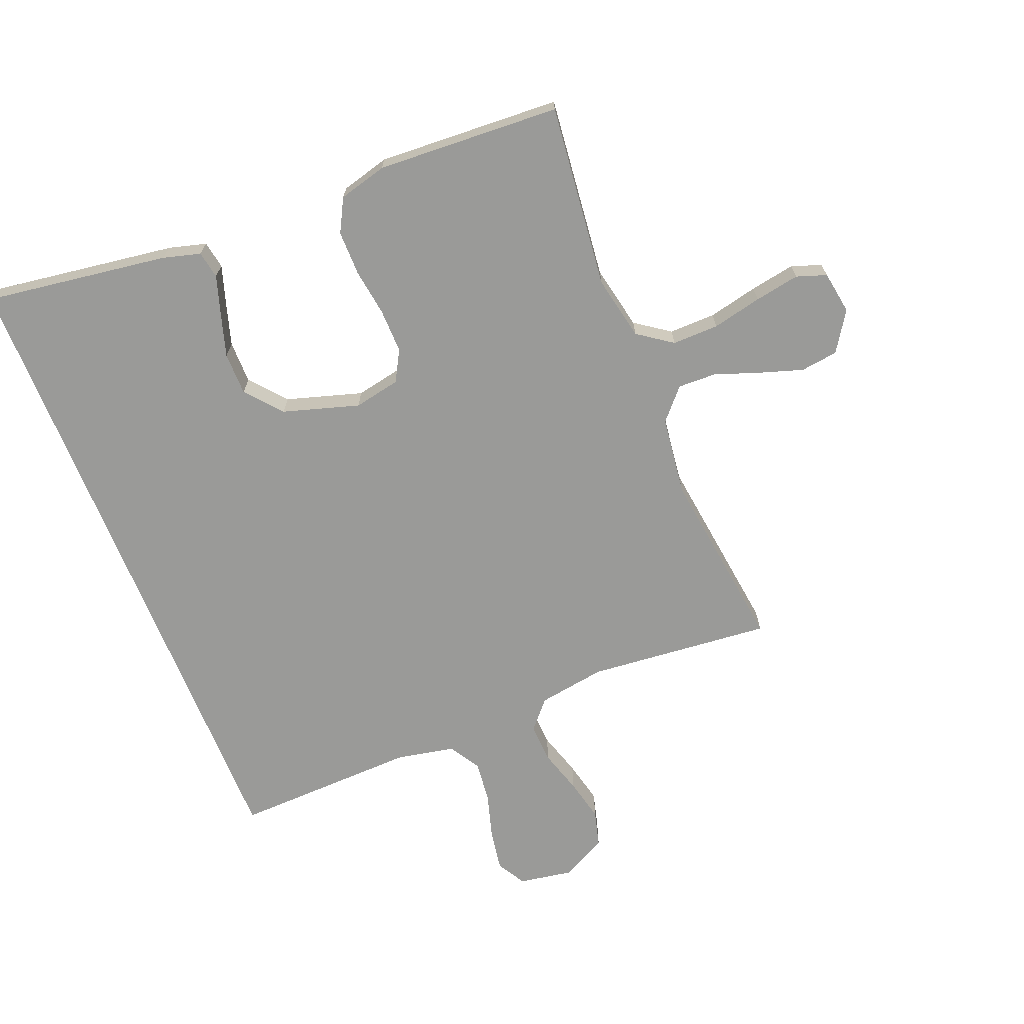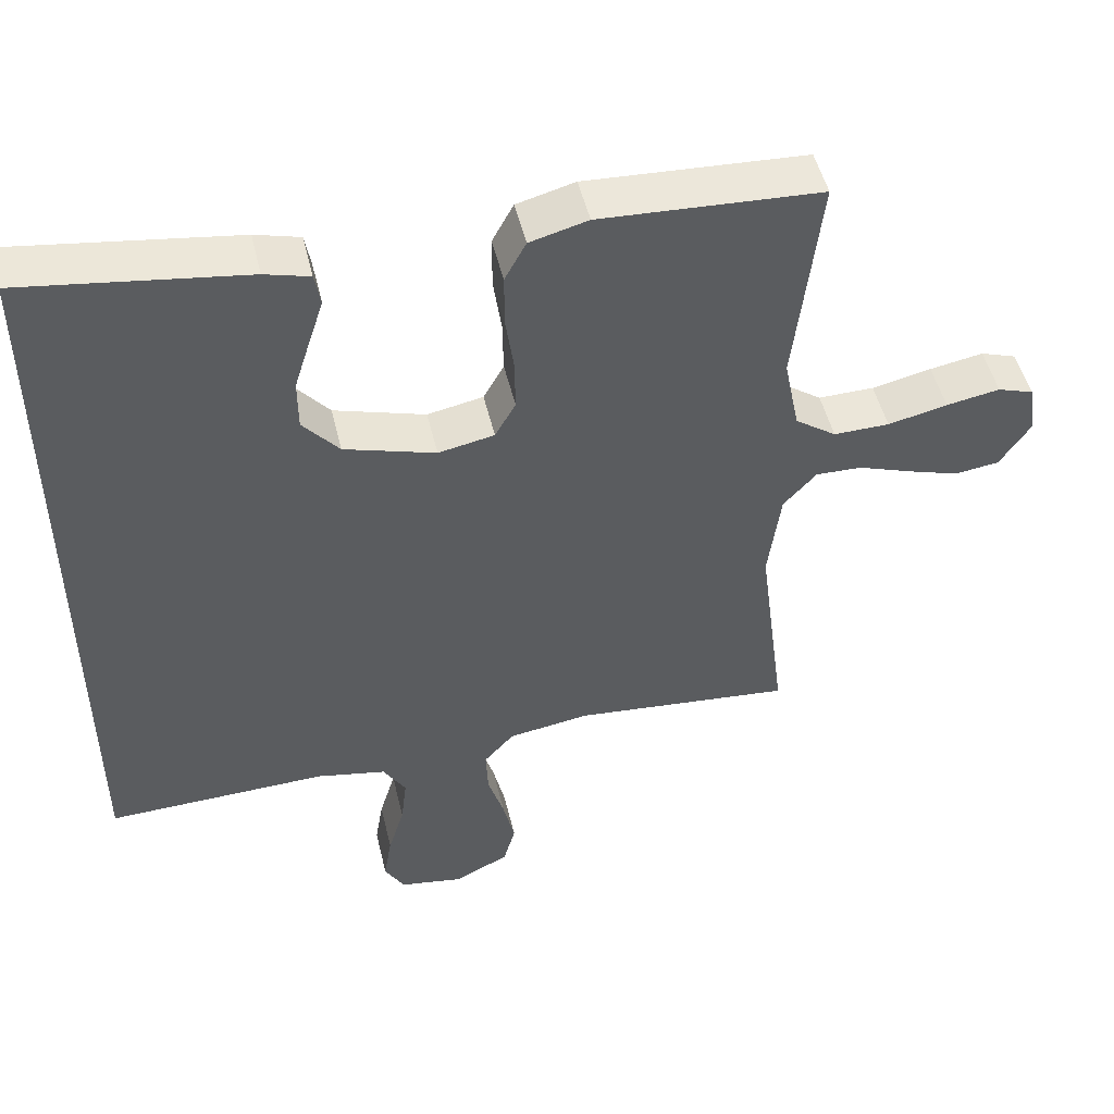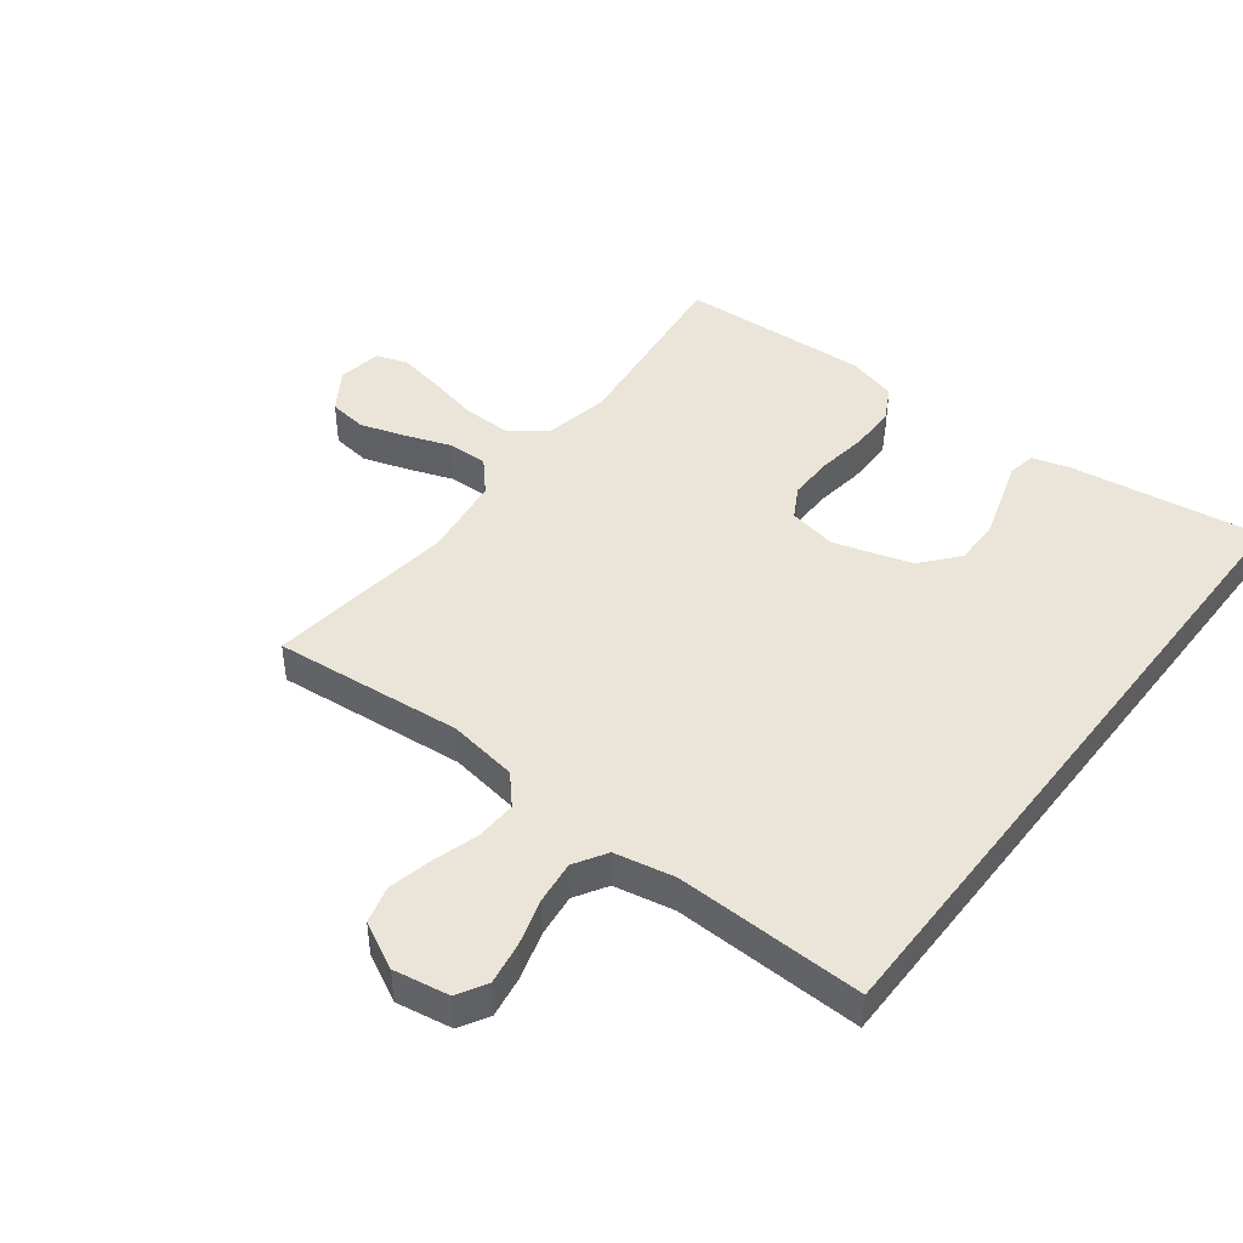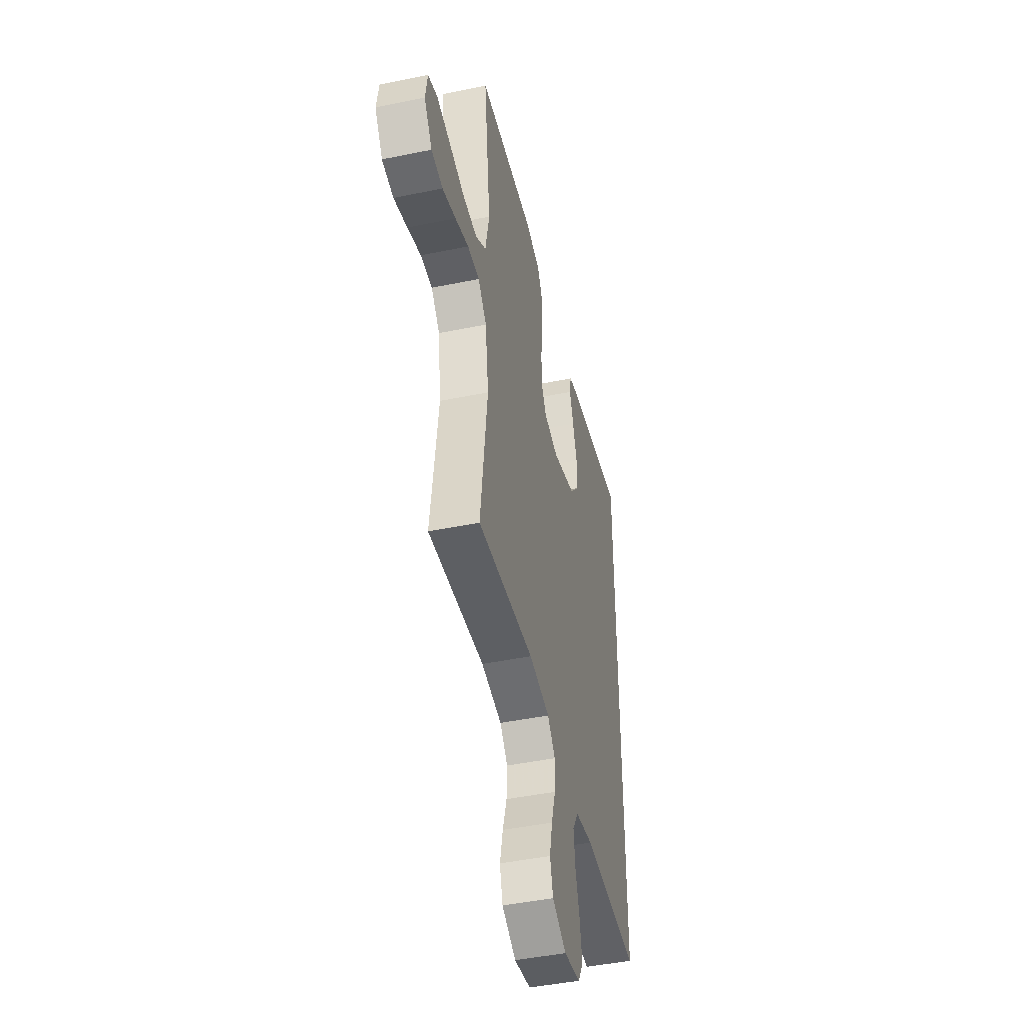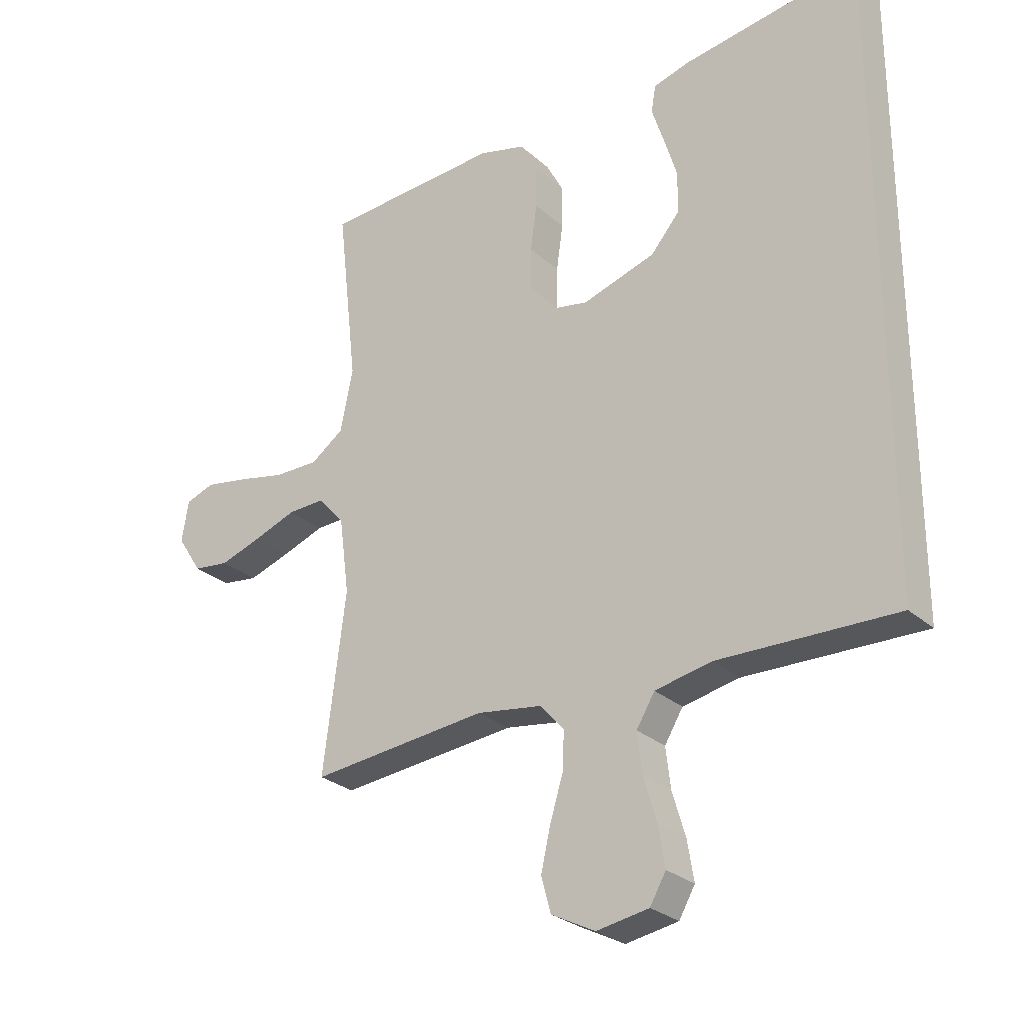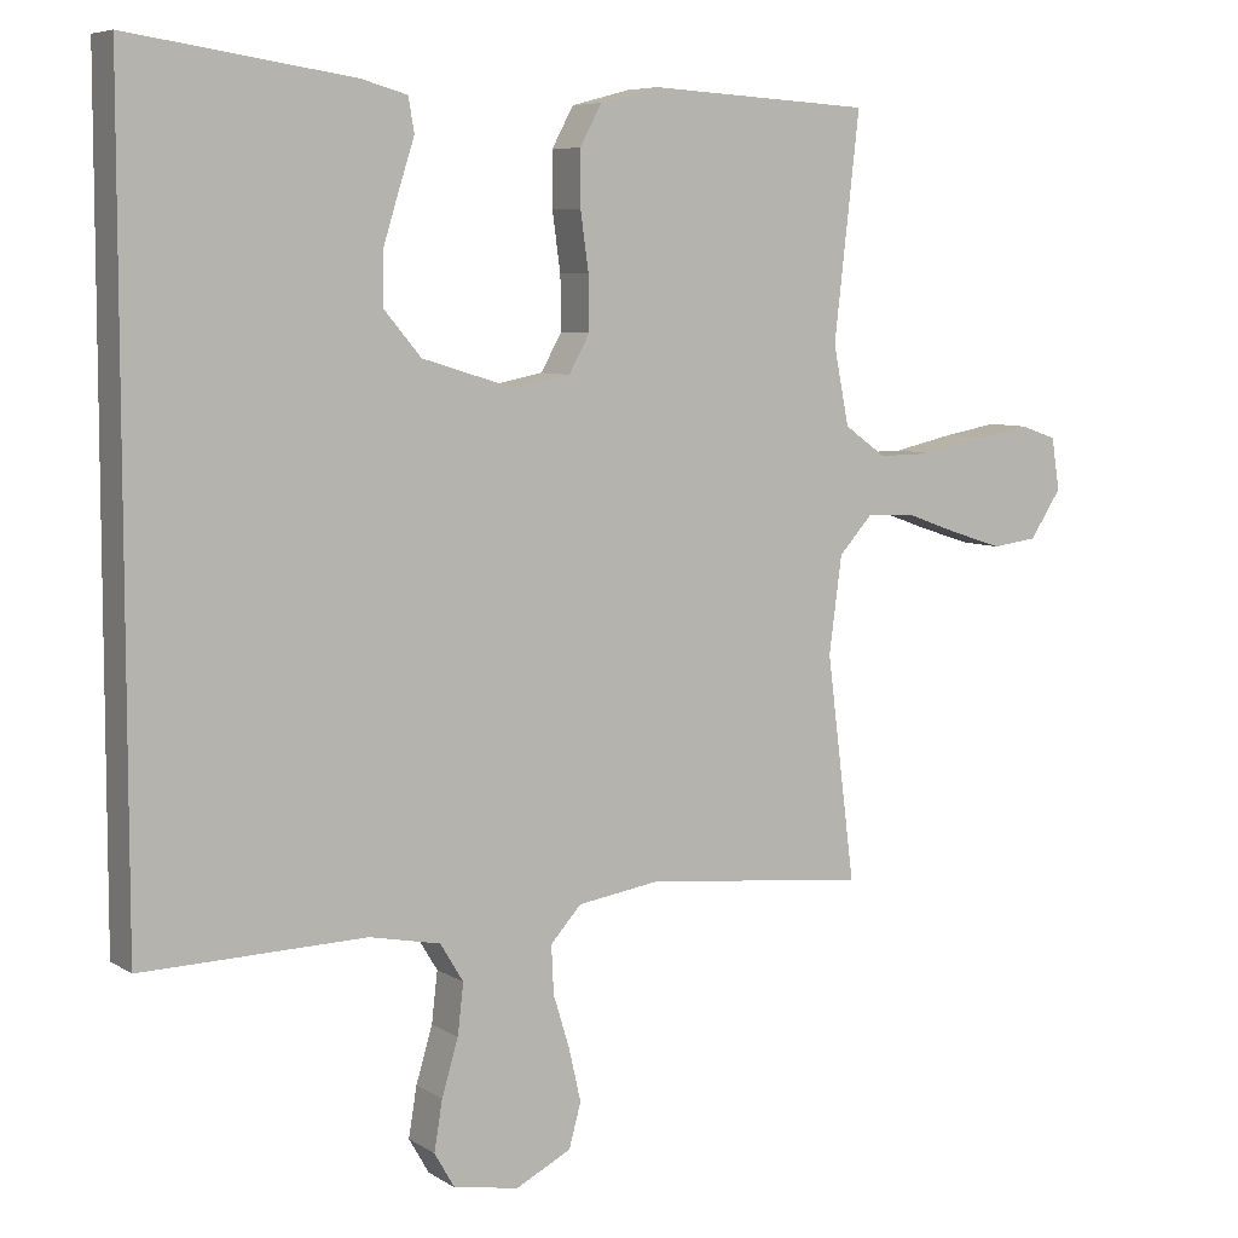
<metadata>
{"format":"obj","ext":"obj","renderer":"f3d","projection":"perspective","resolution":1024,"background":"white","views":[{"elev":-69.2,"azim":22.0,"up":"+Y"},{"elev":49.7,"azim":-13.3,"up":"+Z"},{"elev":45.3,"azim":-142.5,"up":"+Y"},{"elev":-45.7,"azim":103.3,"up":"+Z"},{"elev":-27.4,"azim":-143.0,"up":"+Z"},{"elev":6.8,"azim":-30.4,"up":"+Z"}]}
</metadata>
<code>
v -0.5 0.07 0.559
v -0.2 0.07 0.515
v -0.139 0.07 0.498
v -0.131 0.07 0.453
v -0.151 0.07 0.391
v -0.173 0.07 0.32
v -0.173 0.07 0.25
v -0.124 0.07 0.192
v 0 0.07 0.154
v 0.076 0.07 0.169
v 0.104 0.07 0.219
v 0.103 0.07 0.291
v 0.092 0.07 0.369
v 0.092 0.07 0.442
v 0.121 0.07 0.496
v 0.2 0.07 0.517
v 0.5 0.07 0.5
v 0.466 0.07 0.2
v 0.487 0.07 0.095
v 0.543 0.07 0.055
v 0.619 0.07 0.056
v 0.7 0.07 0.074
v 0.773 0.07 0.087
v 0.822 0.07 0.07
v 0.833 0.07 0
v 0.791 0.07 -0.064
v 0.73 0.07 -0.072
v 0.659 0.07 -0.049
v 0.587 0.07 -0.023
v 0.524 0.07 -0.021
v 0.479 0.07 -0.071
v 0.462 0.07 -0.2
v 0.5 0.07 -0.5
v 0.2 0.07 -0.471
v 0.09 0.07 -0.488
v 0.049 0.07 -0.534
v 0.052 0.07 -0.598
v 0.074 0.07 -0.67
v 0.09 0.07 -0.74
v 0.074 0.07 -0.799
v 0 0.07 -0.837
v -0.088 0.07 -0.822
v -0.115 0.07 -0.775
v -0.104 0.07 -0.708
v -0.082 0.07 -0.634
v -0.074 0.07 -0.566
v -0.105 0.07 -0.515
v -0.2 0.07 -0.496
v -0.5 0.07 -0.504
v -0.5 0 0.559
v -0.2 0 0.515
v -0.139 0 0.498
v -0.131 0 0.453
v -0.151 0 0.391
v -0.173 0 0.32
v -0.173 0 0.25
v -0.124 0 0.192
v 0 0 0.154
v 0.076 0 0.169
v 0.104 0 0.219
v 0.103 0 0.291
v 0.092 0 0.369
v 0.092 0 0.442
v 0.121 0 0.496
v 0.2 0 0.517
v 0.5 0 0.5
v 0.466 0 0.2
v 0.487 0 0.095
v 0.543 0 0.055
v 0.619 0 0.056
v 0.7 0 0.074
v 0.773 0 0.087
v 0.822 0 0.07
v 0.833 0 0
v 0.791 0 -0.064
v 0.73 0 -0.072
v 0.659 0 -0.049
v 0.587 0 -0.023
v 0.524 0 -0.021
v 0.479 0 -0.071
v 0.462 0 -0.2
v 0.5 0 -0.5
v 0.2 0 -0.471
v 0.09 0 -0.488
v 0.049 0 -0.534
v 0.052 0 -0.598
v 0.074 0 -0.67
v 0.09 0 -0.74
v 0.074 0 -0.799
v 0 0 -0.837
v -0.088 0 -0.822
v -0.115 0 -0.775
v -0.104 0 -0.708
v -0.082 0 -0.634
v -0.074 0 -0.566
v -0.105 0 -0.515
v -0.2 0 -0.496
v -0.5 0 -0.504
f 48 49 1 2
f 47 48 2
f 42 43 44 45
f 42 45 46
f 41 42 46
f 40 41 46
f 37 38 39 40
f 37 40 46 47
f 32 33 34
f 31 32 34 35
f 30 31 35
f 26 27 28 29
f 24 25 26 29
f 24 29 30
f 21 22 23 24
f 21 24 30
f 20 21 30
f 19 20 30 35
f 15 16 17 18
f 12 13 14 15
f 11 12 15 18
f 10 11 18 19
f 2 3 4 5
f 2 5 6
f 36 37 47
f 9 10 19 35
f 8 9 35 36
f 7 8 36 47
f 2 6 7
f 2 7 47
f 51 50 98 97
f 51 97 96
f 94 93 92 91
f 95 94 91
f 95 91 90
f 95 90 89
f 89 88 87 86
f 96 95 89 86
f 83 82 81
f 84 83 81 80
f 84 80 79
f 78 77 76 75
f 78 75 74 73
f 79 78 73
f 73 72 71 70
f 79 73 70
f 79 70 69
f 84 79 69 68
f 67 66 65 64
f 64 63 62 61
f 67 64 61 60
f 68 67 60 59
f 54 53 52 51
f 55 54 51
f 96 86 85
f 84 68 59 58
f 85 84 58 57
f 96 85 57 56
f 56 55 51
f 96 56 51
f 1 50 51 2
f 2 51 52 3
f 3 52 53 4
f 4 53 54 5
f 5 54 55 6
f 6 55 56 7
f 7 56 57 8
f 8 57 58 9
f 9 58 59 10
f 10 59 60 11
f 11 60 61 12
f 12 61 62 13
f 13 62 63 14
f 14 63 64 15
f 15 64 65 16
f 16 65 66 17
f 17 66 67 18
f 18 67 68 19
f 19 68 69 20
f 20 69 70 21
f 21 70 71 22
f 22 71 72 23
f 23 72 73 24
f 24 73 74 25
f 25 74 75 26
f 26 75 76 27
f 27 76 77 28
f 28 77 78 29
f 29 78 79 30
f 30 79 80 31
f 31 80 81 32
f 32 81 82 33
f 33 82 83 34
f 34 83 84 35
f 35 84 85 36
f 36 85 86 37
f 37 86 87 38
f 38 87 88 39
f 39 88 89 40
f 40 89 90 41
f 41 90 91 42
f 42 91 92 43
f 43 92 93 44
f 44 93 94 45
f 45 94 95 46
f 46 95 96 47
f 47 96 97 48
f 48 97 98 49
f 49 98 50 1

</code>
